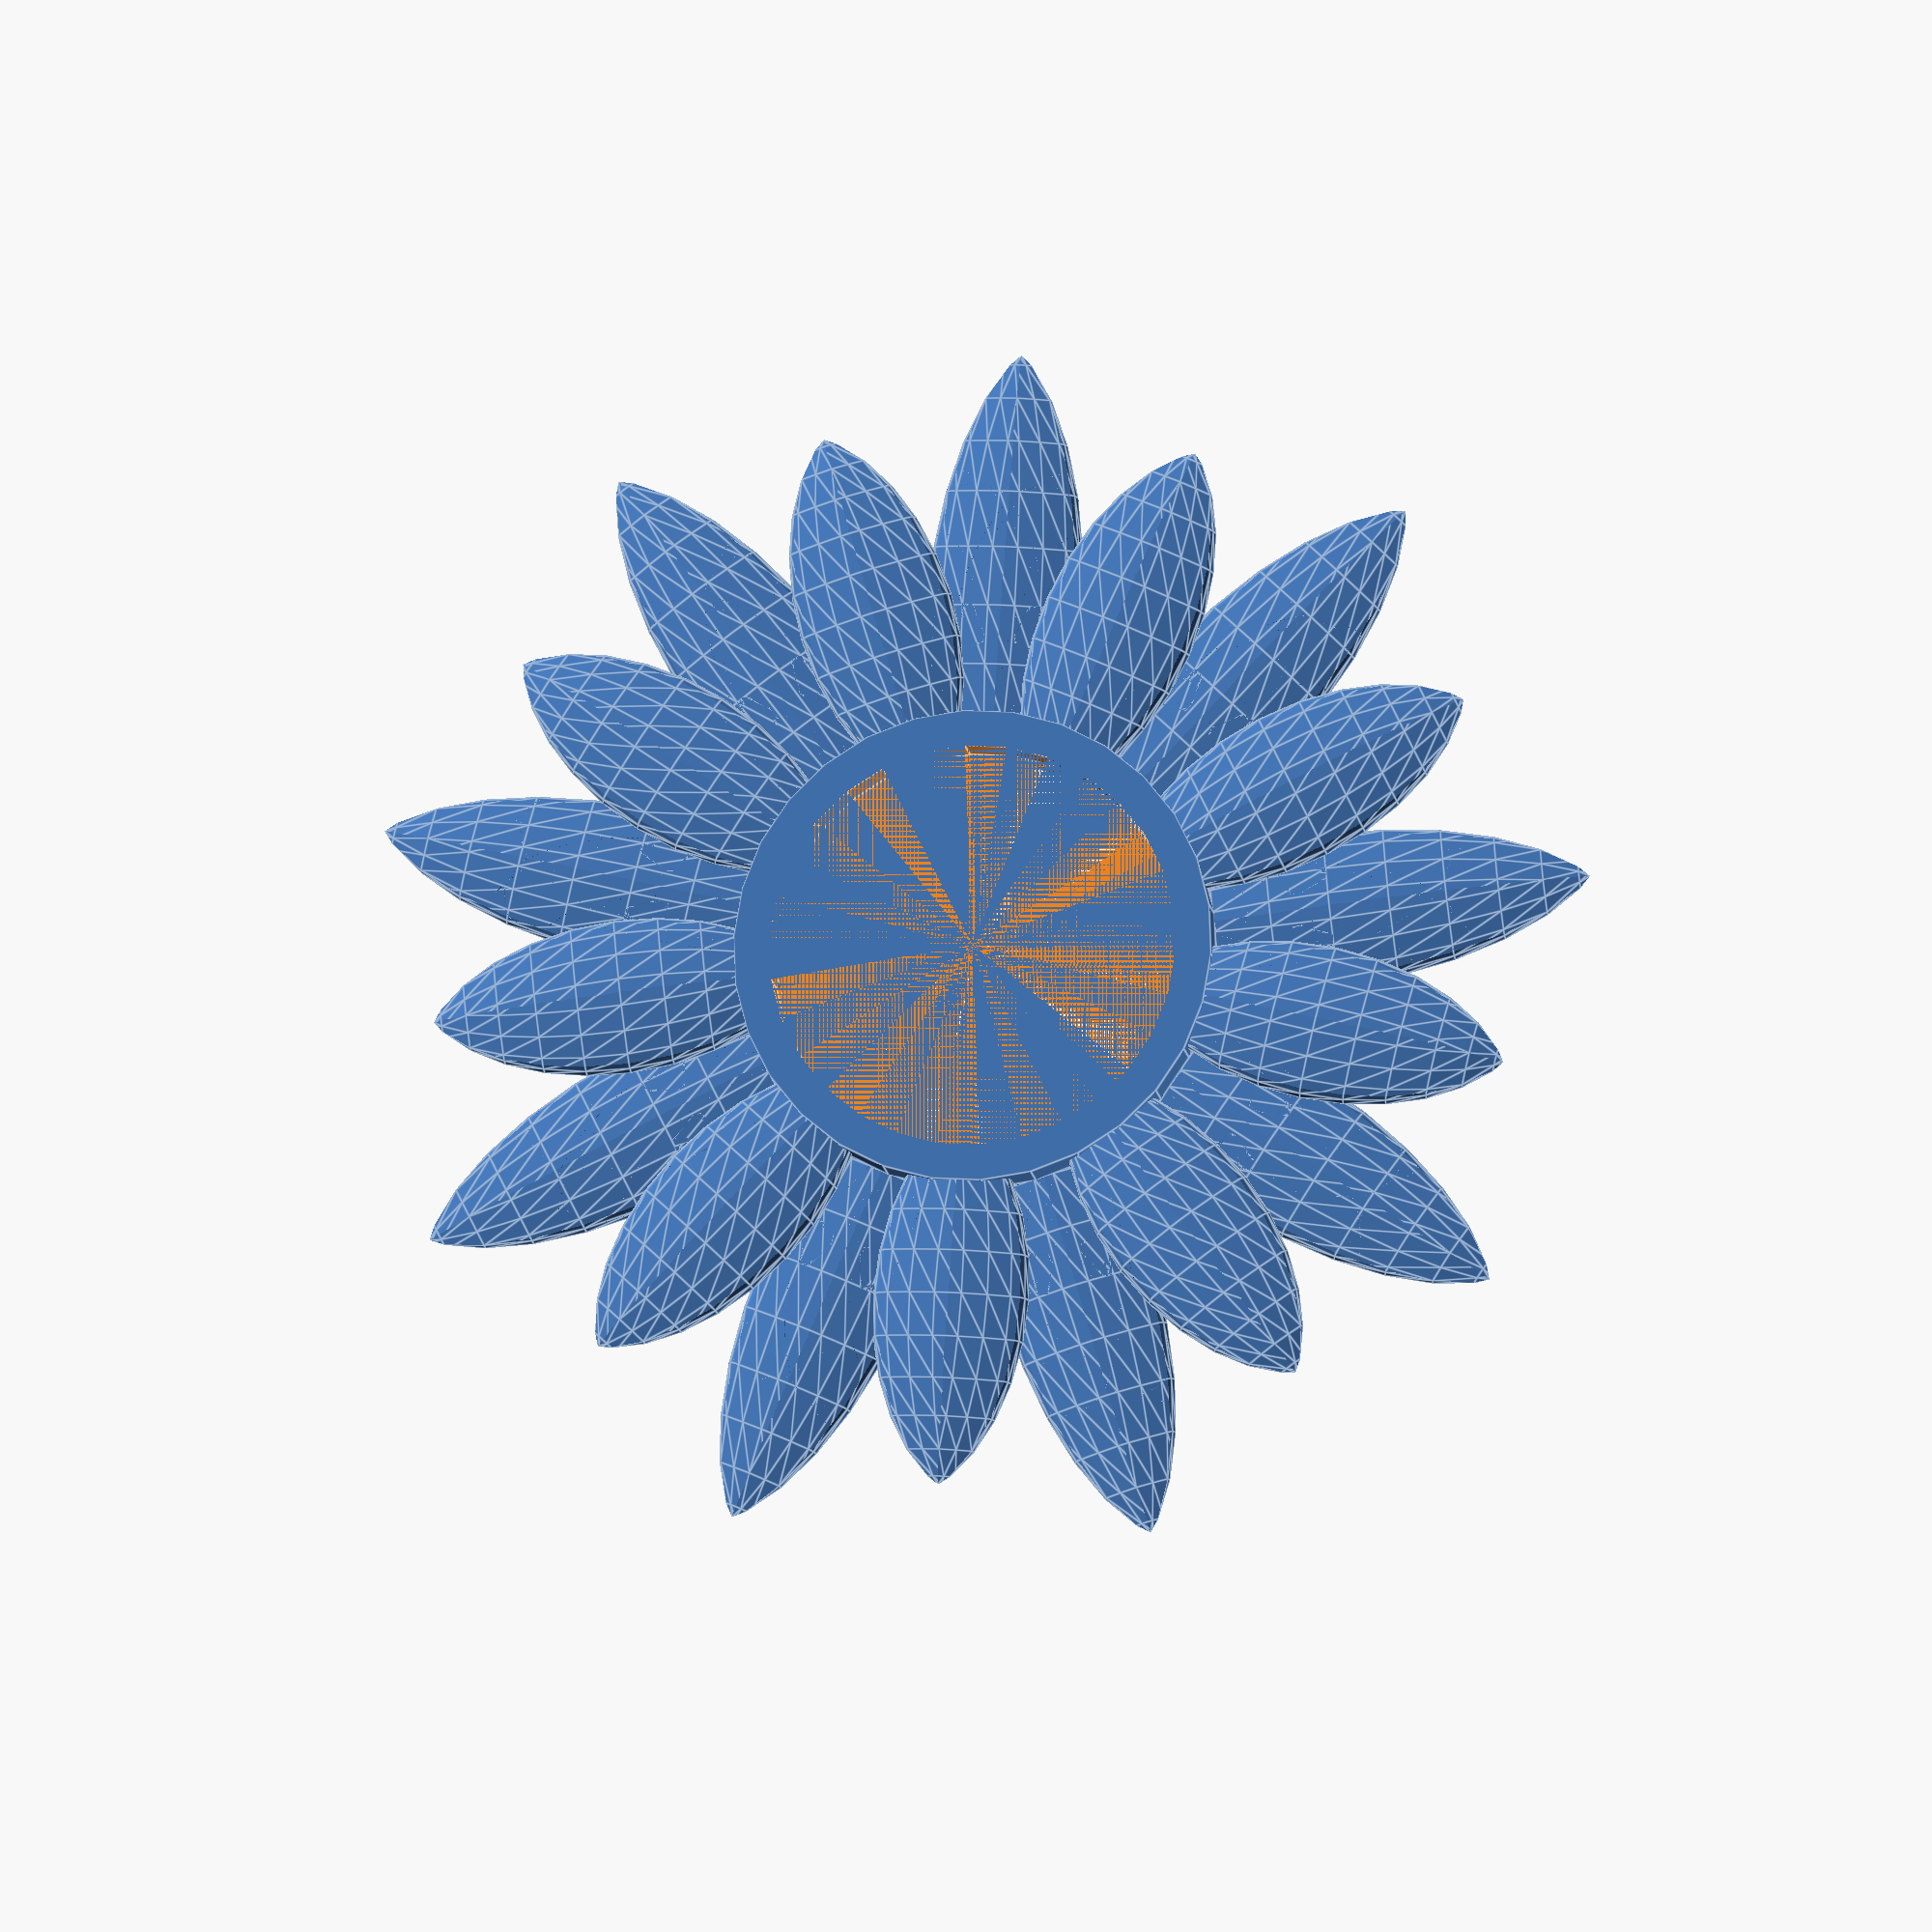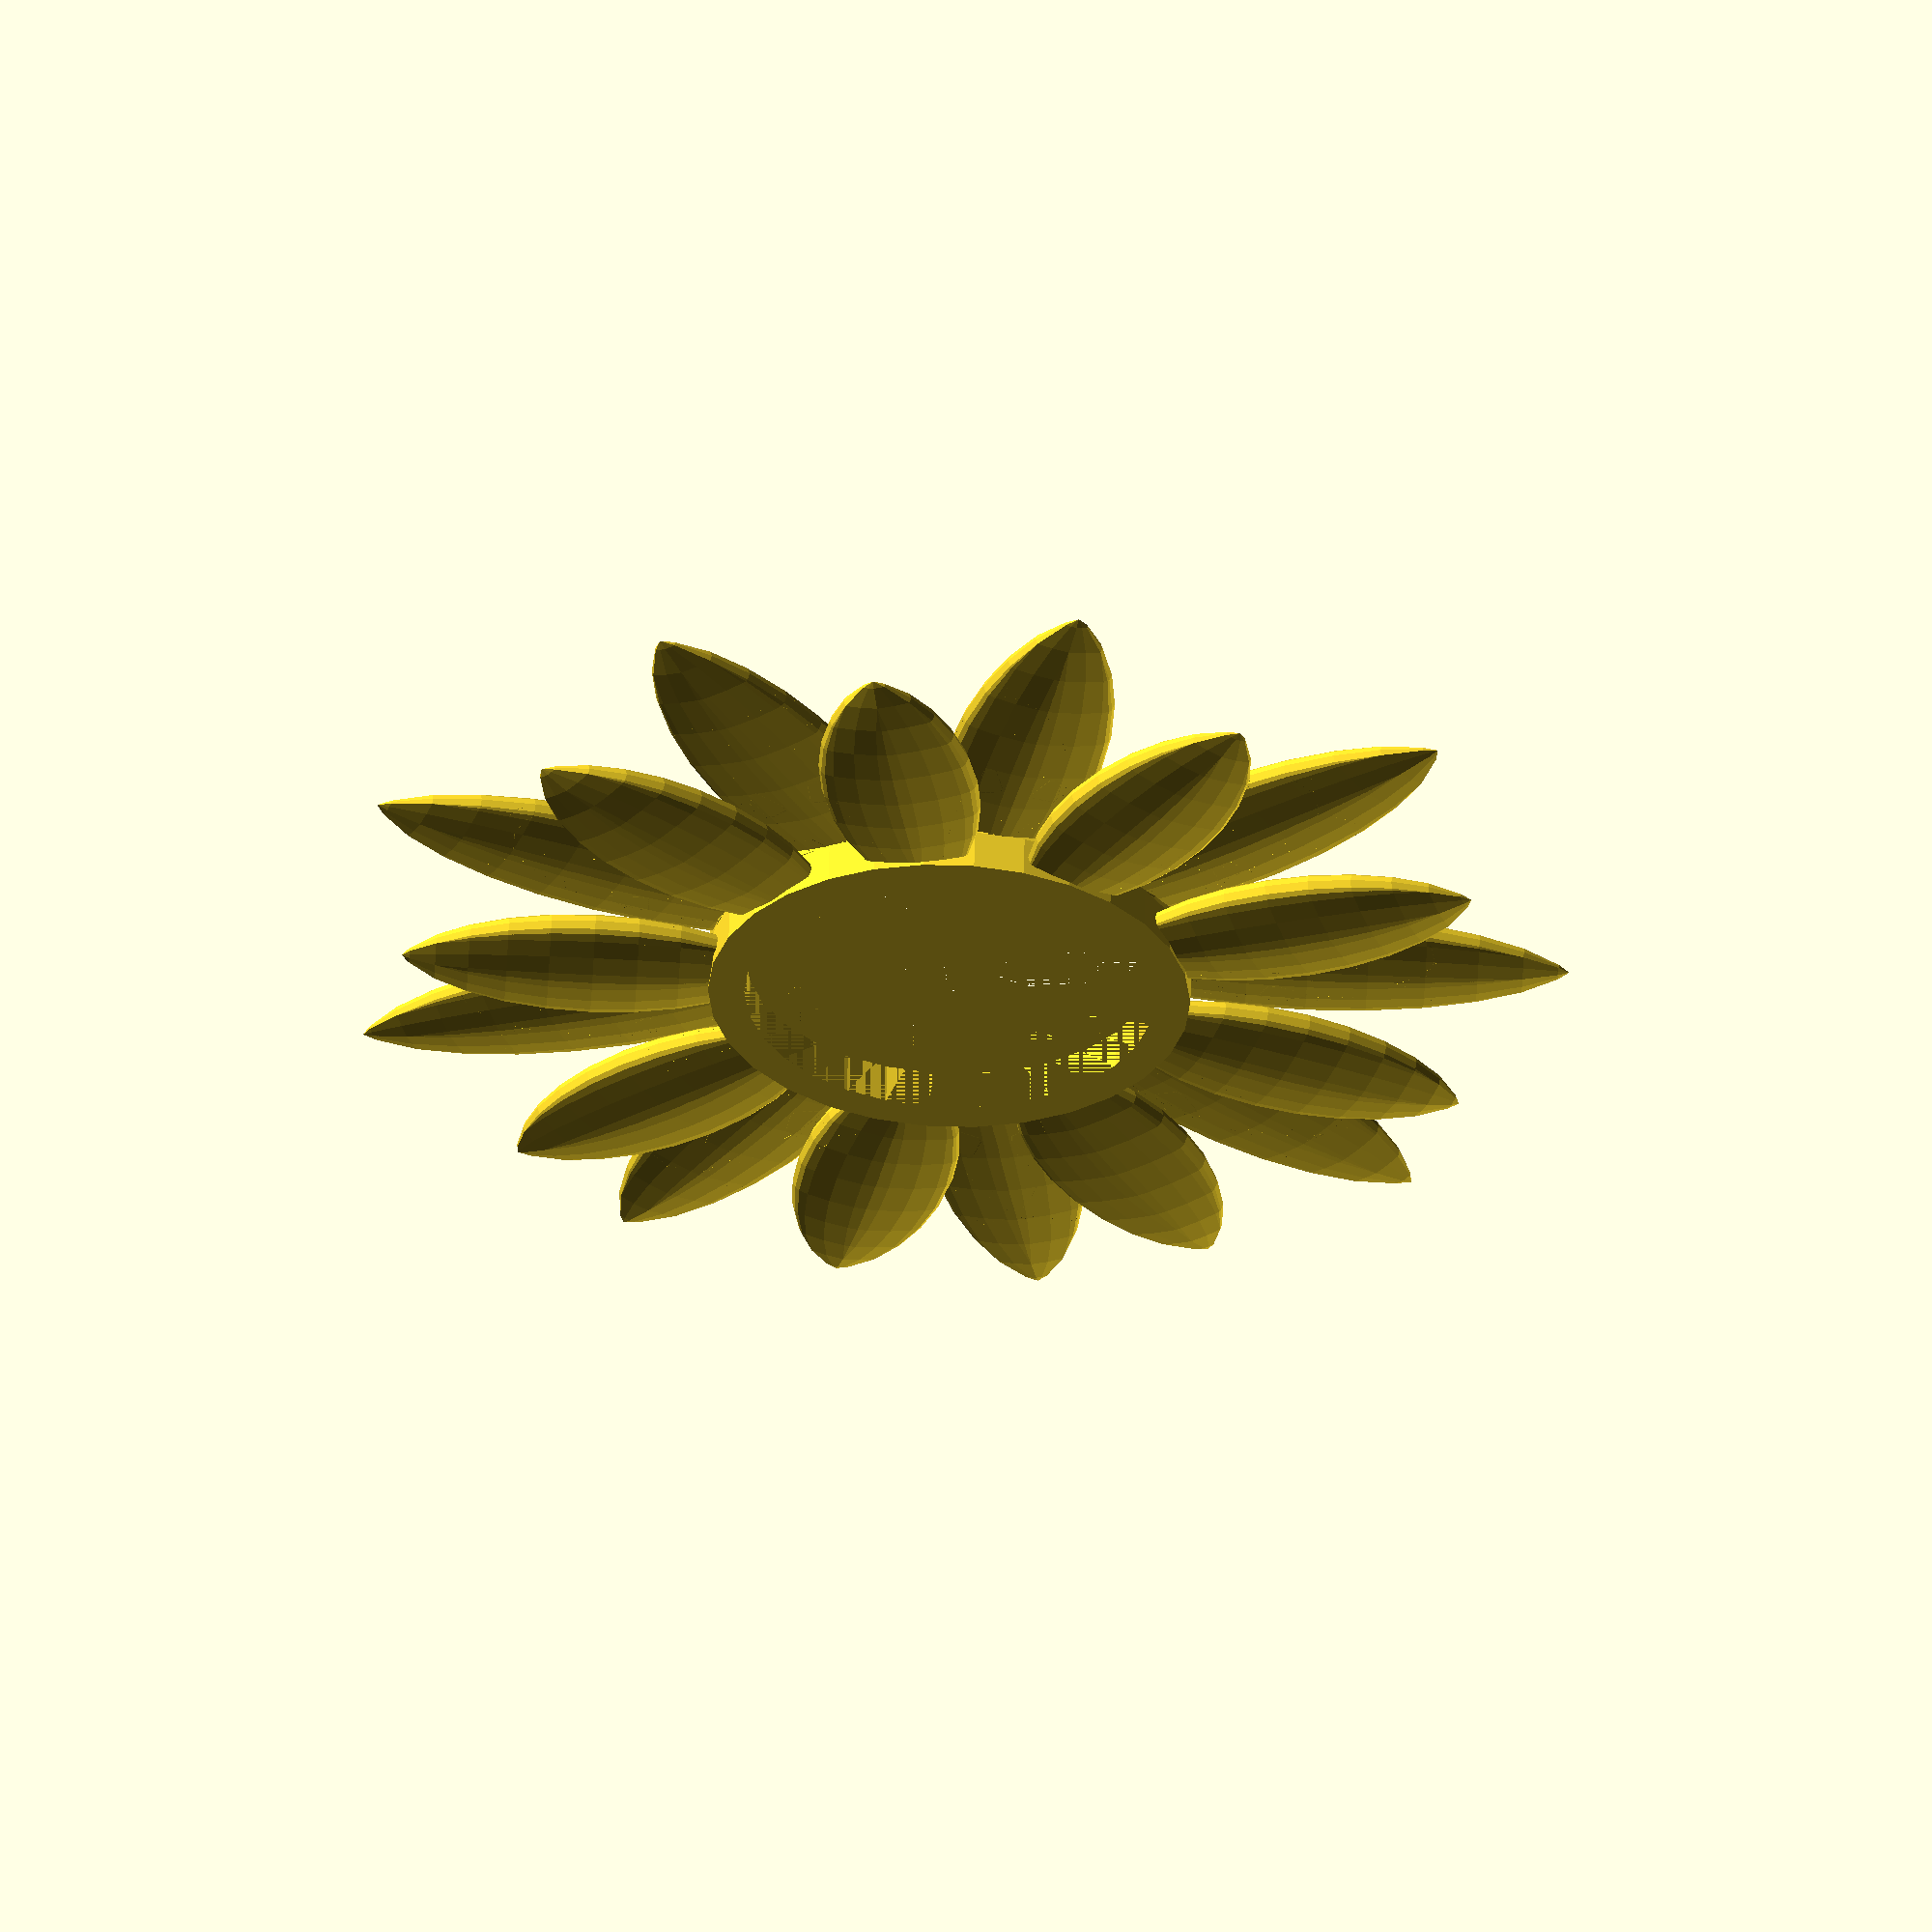
<openscad>
$fn=30;
core_diameter=30;
sphere_diameter=24;
num_petals = 9;
core_thickness=2.5;

module petal(height_scale) {
    scale([0.7, 0.2, height_scale]) {
        intersection_for(n = [0 : 60: 360])
        {
            rotate([0, 0, n])
            {
                translate([5, 0, 0])
                sphere(r=sphere_diameter/2);
            }
        }
    }
}

module petal_ring(core_diameter, num_petals = 3, height_scale) {
    for(angle = [0 : 360/num_petals : 360]) {
        rotate([0, angle, 0]) translate([0, 0, sphere_diameter*0.3+core_diameter/2]) {
            petal(height_scale);
        }
    }
}

module core(core_thickness, core_diameter) {
    translate([0, core_thickness/2, 0]) {
        rotate([90, 0, 0]) {
            cylinder(h=core_thickness, r=core_diameter/2);
        }
    }
}

module body(petal_height_scale) {
    difference() {
        union() {
            petal_ring(core_diameter = core_diameter, 
                       num_petals=num_petals, 
                       height_scale=petal_height_scale);
            core(core_thickness, core_diameter);
        }
        core(core_thickness, core_diameter*0.85);
    }
        
}

body(1.5);
translate([0, -core_thickness, 0]) rotate([0, 360/num_petals/2, 0]) body(1.1);

</openscad>
<views>
elev=95.7 azim=10.4 roll=316.6 proj=o view=edges
elev=37.3 azim=4.7 roll=68.0 proj=o view=solid
</views>
